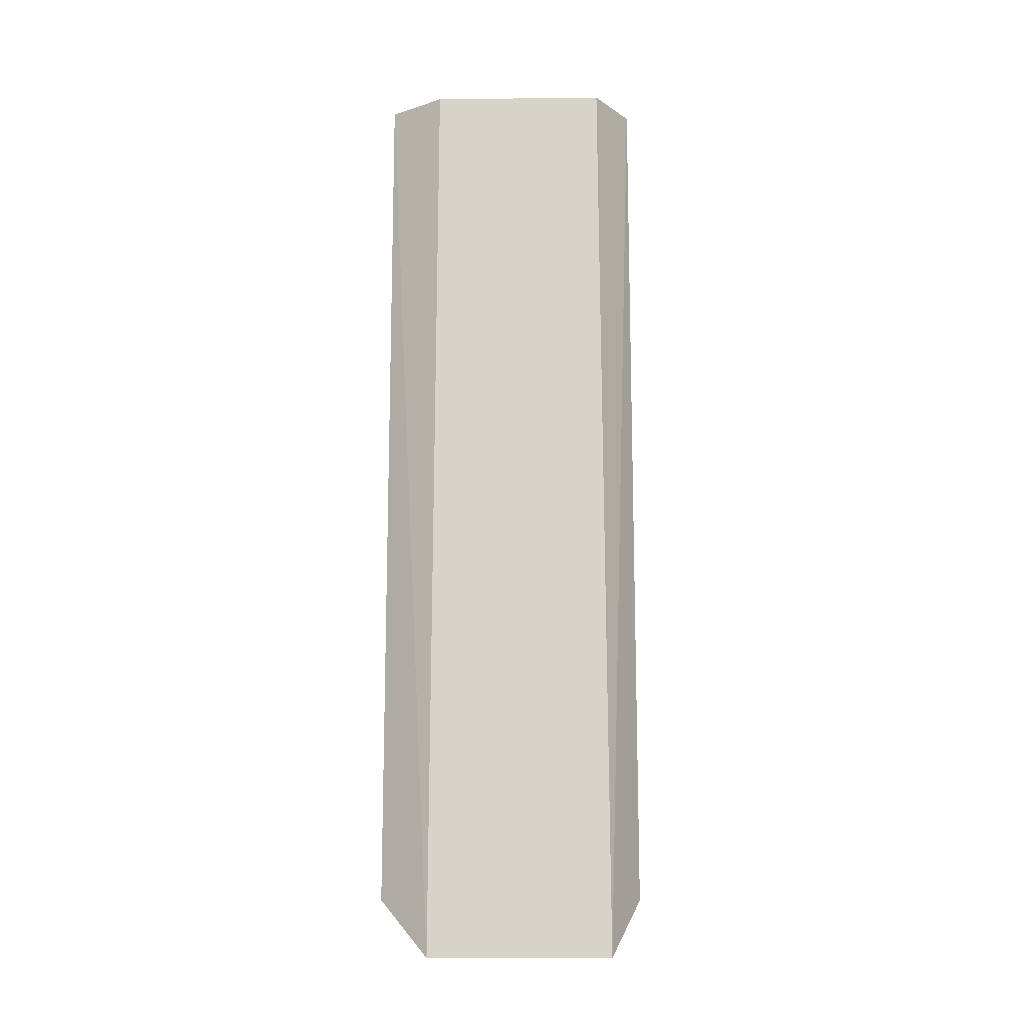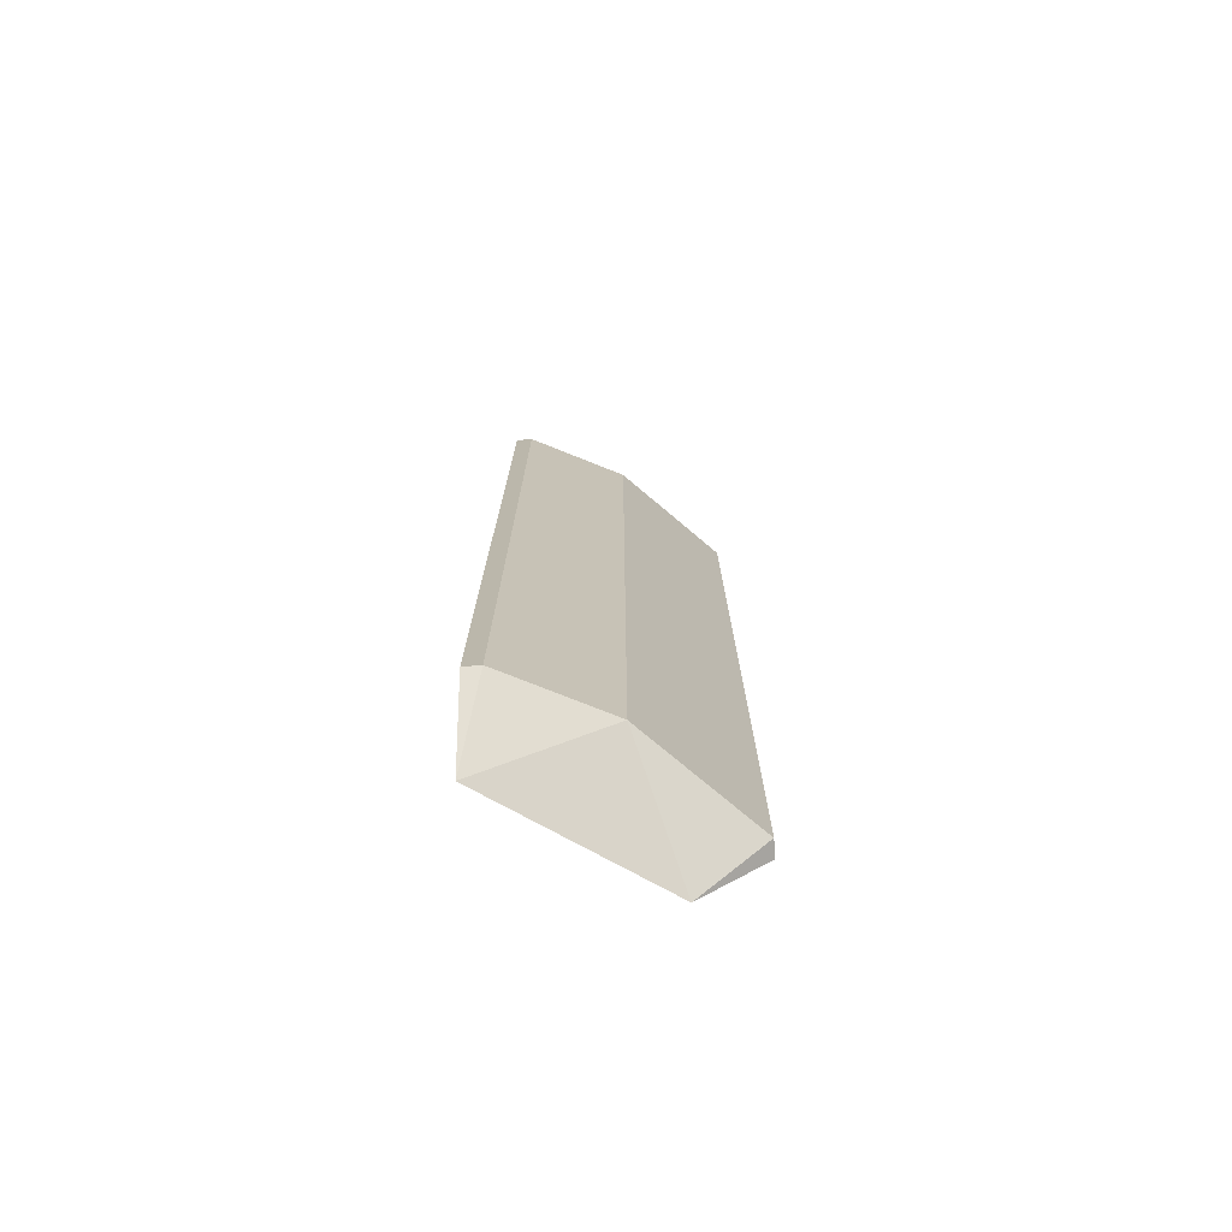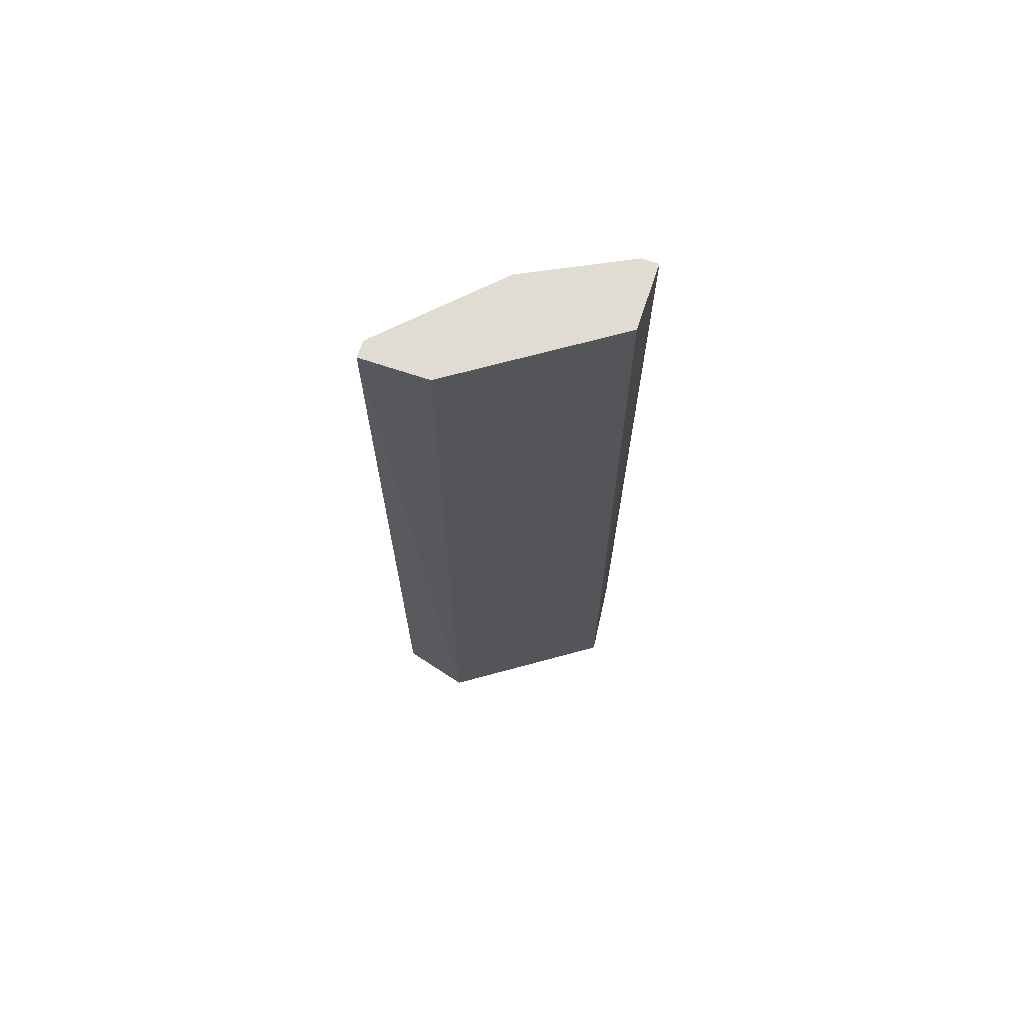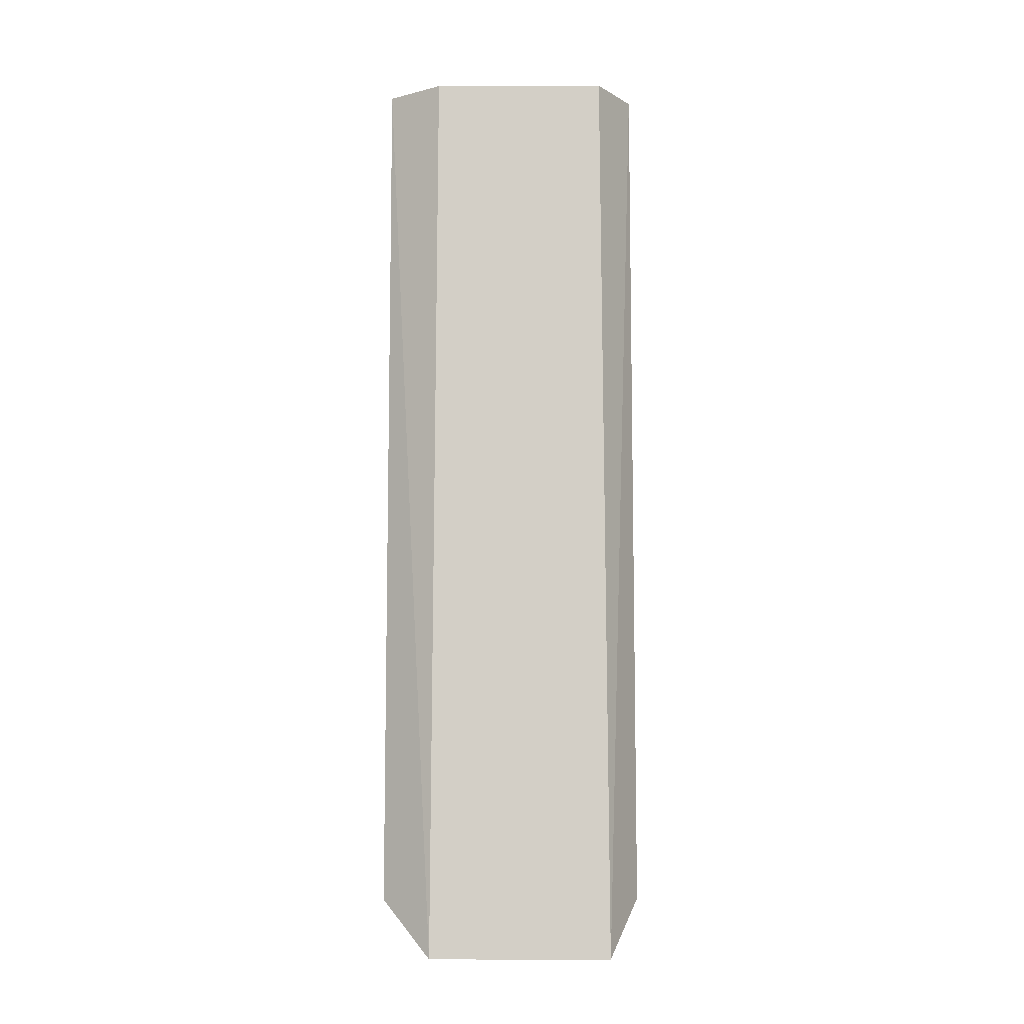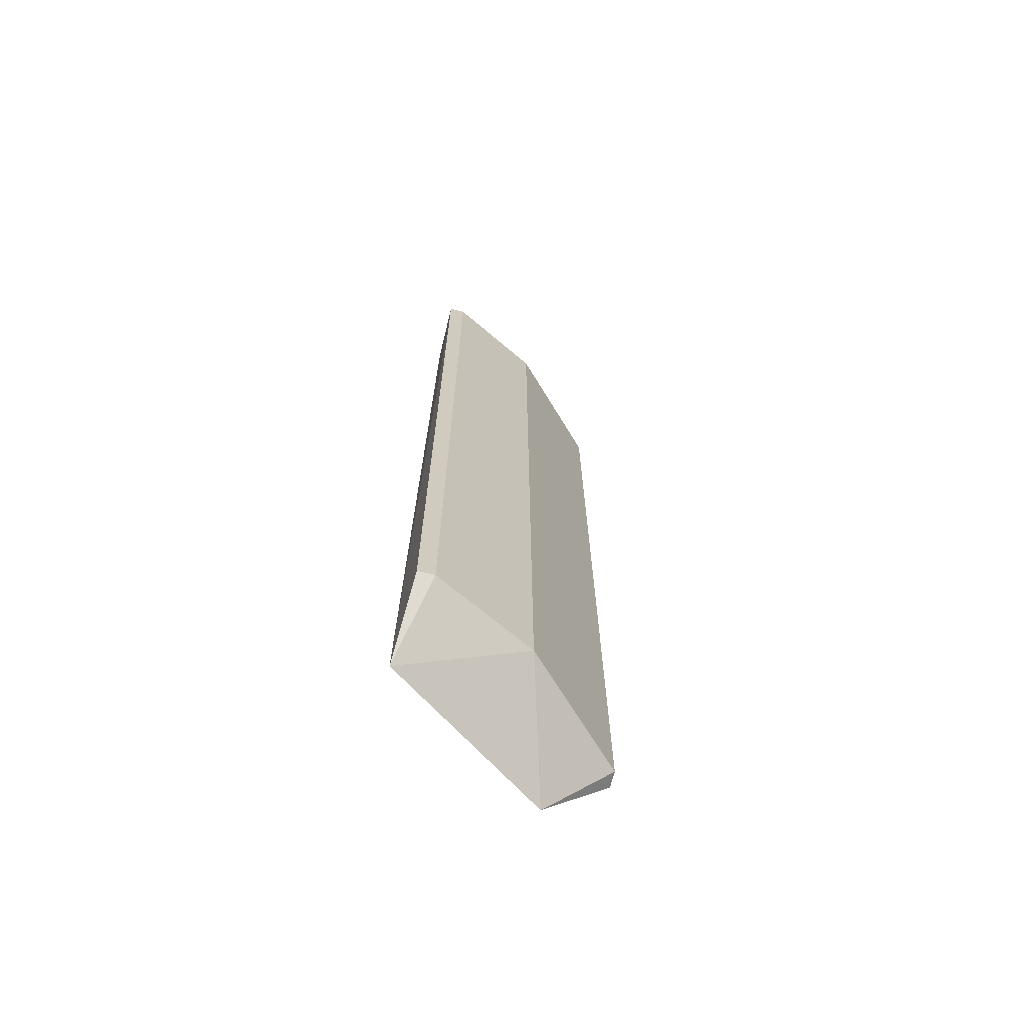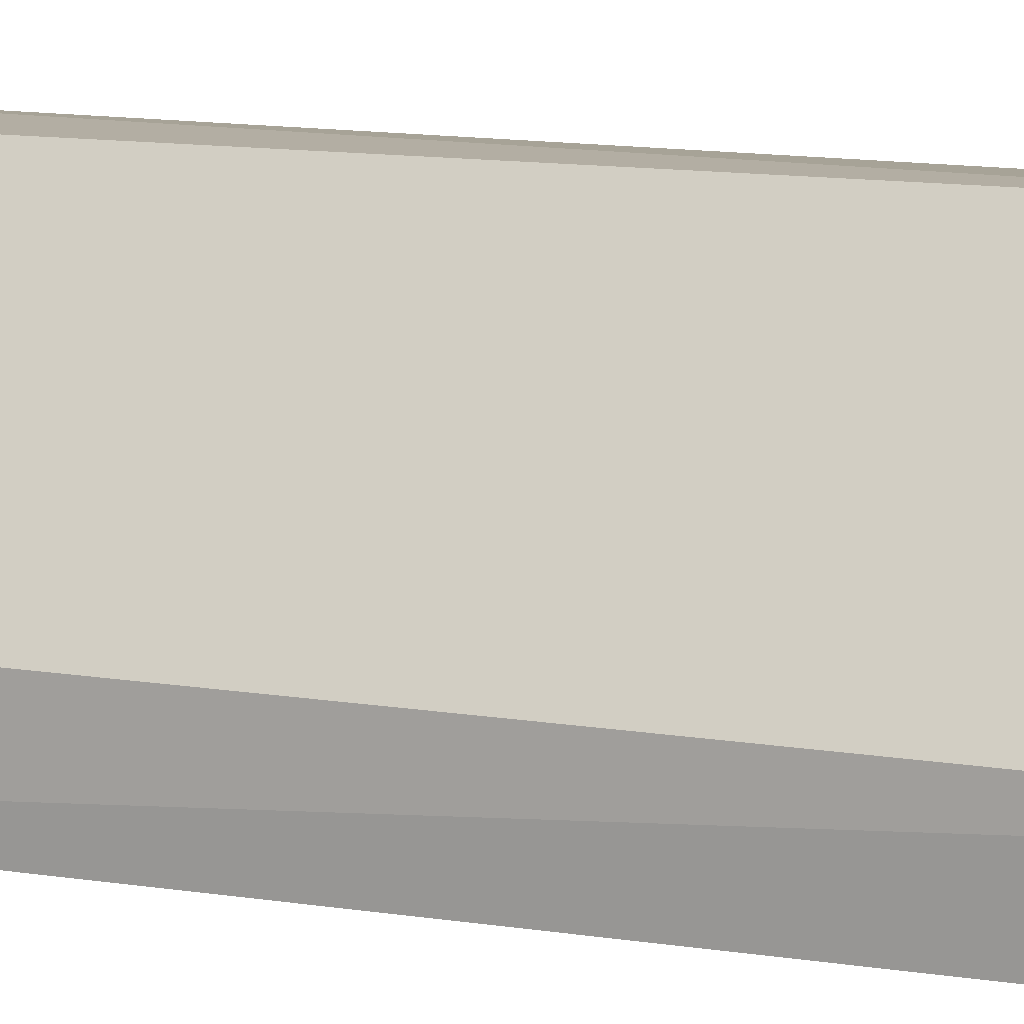
<metadata>
{"format":"obj","ext":"obj","renderer":"f3d","projection":"perspective","resolution":1024,"background":"white","views":[{"elev":-13.5,"azim":-54.9,"up":"+Y"},{"elev":-74.8,"azim":94.8,"up":"+Y"},{"elev":69.3,"azim":-71.5,"up":"+Y"},{"elev":-8.5,"azim":-55.9,"up":"+Y"},{"elev":-68.9,"azim":76.3,"up":"+Y"},{"elev":11.1,"azim":-66.7,"up":"+Z"}]}
</metadata>
<code>
v 0.2002 0.2892 -0.08664
v 0.1602 0.2892 -0.08664
v 0.1101 0.2892 -0.2168
v 0.2002 -0.2514 -0.09663
v 0.09744 -0.2864 -0.178
v 0.1607 -0.2864 -0.08315
v 0.1702 -0.2514 -0.1567
v 0.1001 0.2892 -0.1767
v 0.1702 0.2892 -0.1567
v 0.1001 -0.2514 -0.2168
v 0.1101 -0.2514 -0.2168
v 0.1001 0.2892 -0.2168
v 0.2002 -0.2514 -0.08664
v 0.2002 0.2892 -0.09663
f 4 9 14
f 2 1 3
f 1 2 6
f 2 5 6
f 4 6 7
f 6 5 7
f 2 3 8
f 5 2 8
f 3 1 9
f 7 3 9
f 4 7 9
f 3 7 11
f 7 5 11
f 10 3 11
f 5 10 11
f 8 3 12
f 5 8 12
f 3 10 12
f 10 5 12
f 4 1 13
f 6 4 13
f 1 6 13
f 1 4 14
f 9 1 14

</code>
